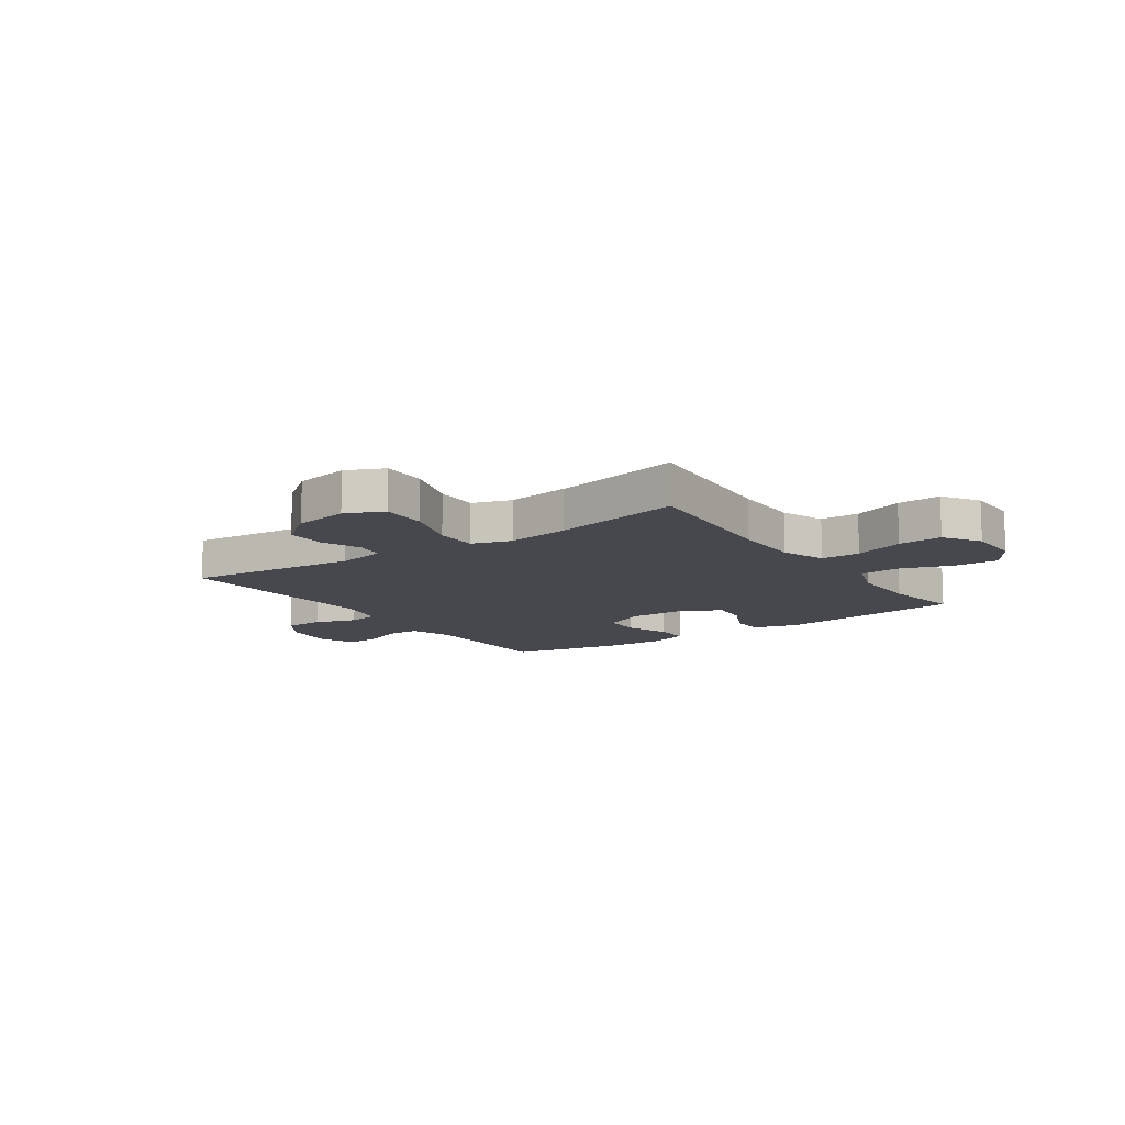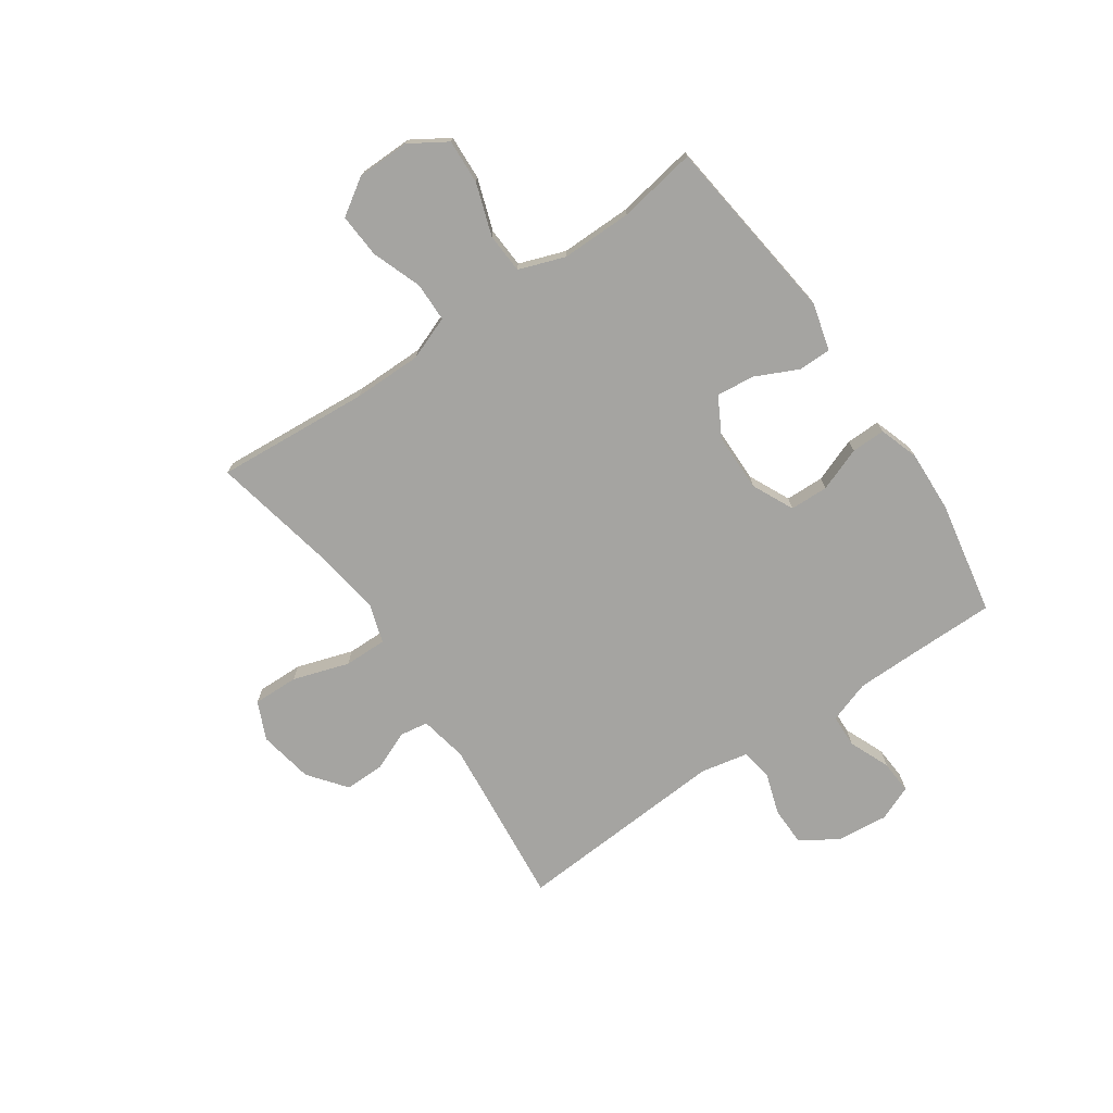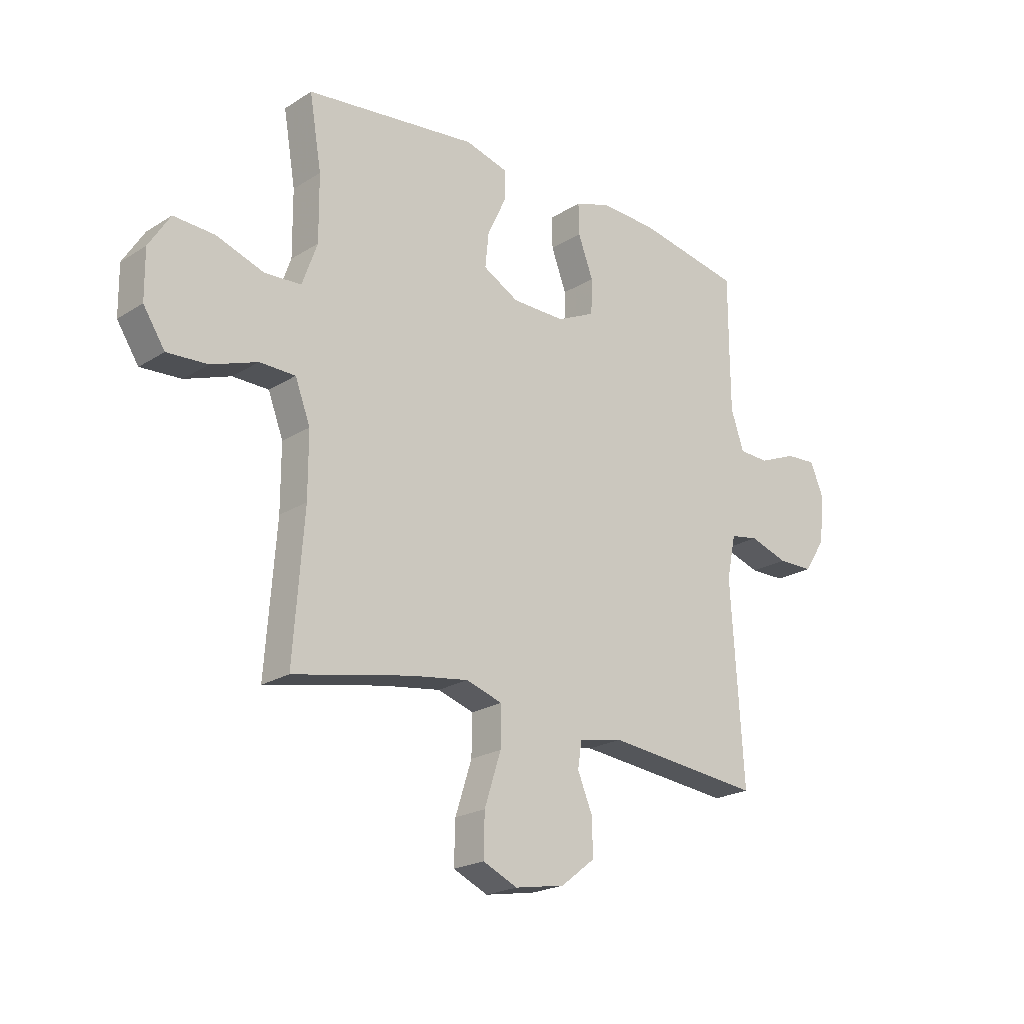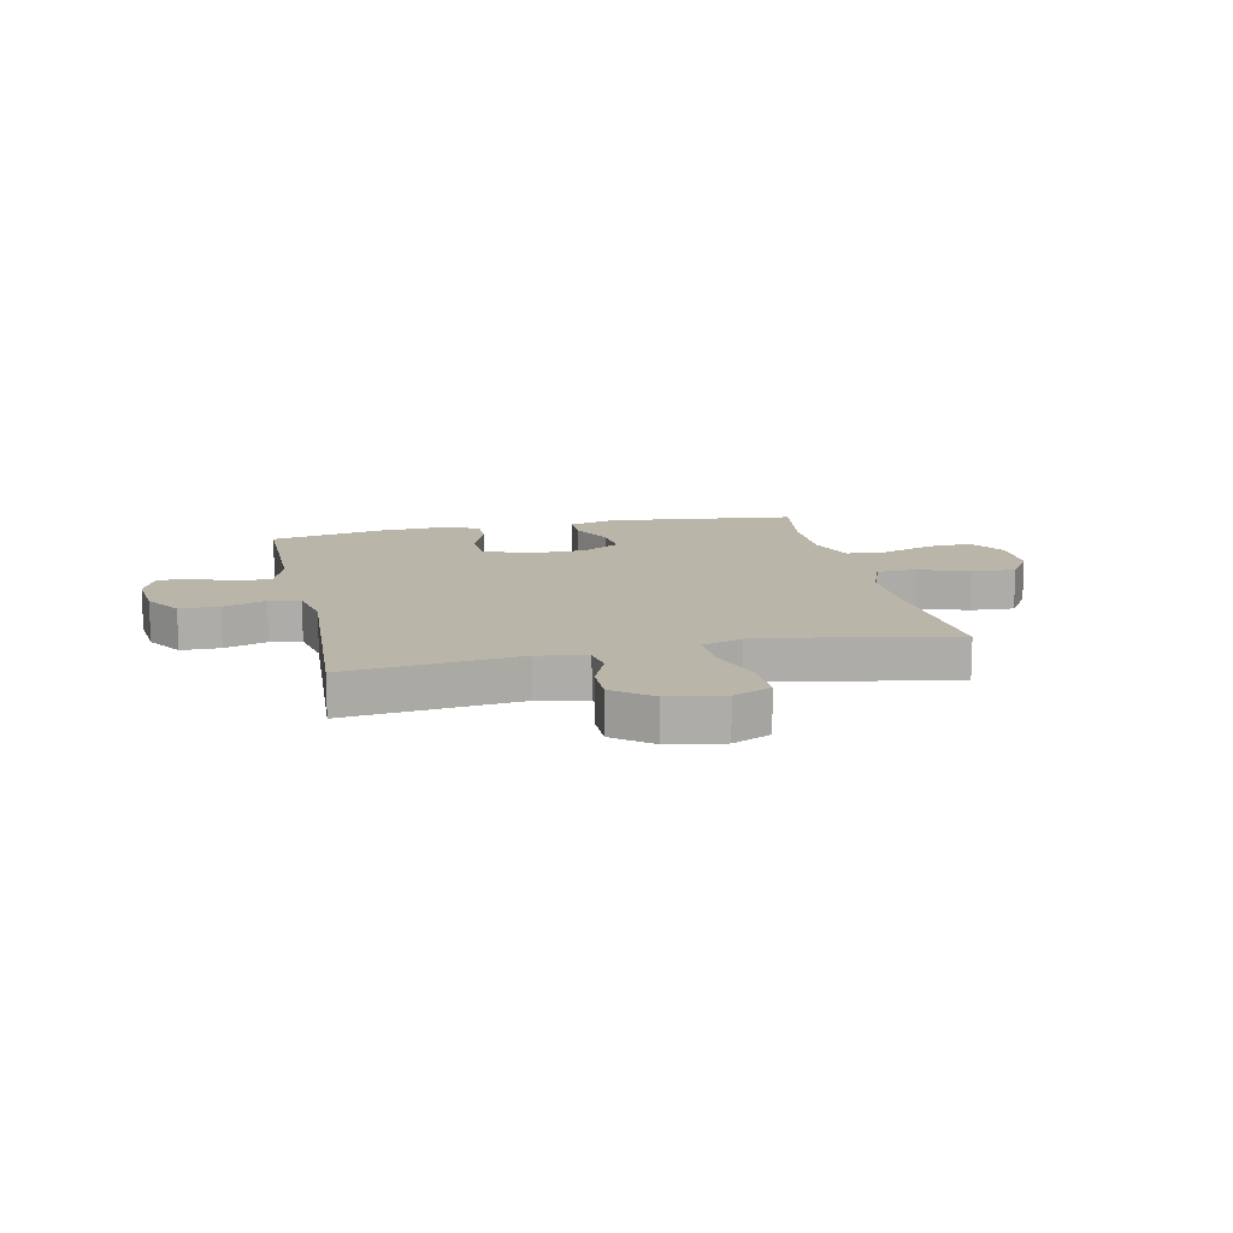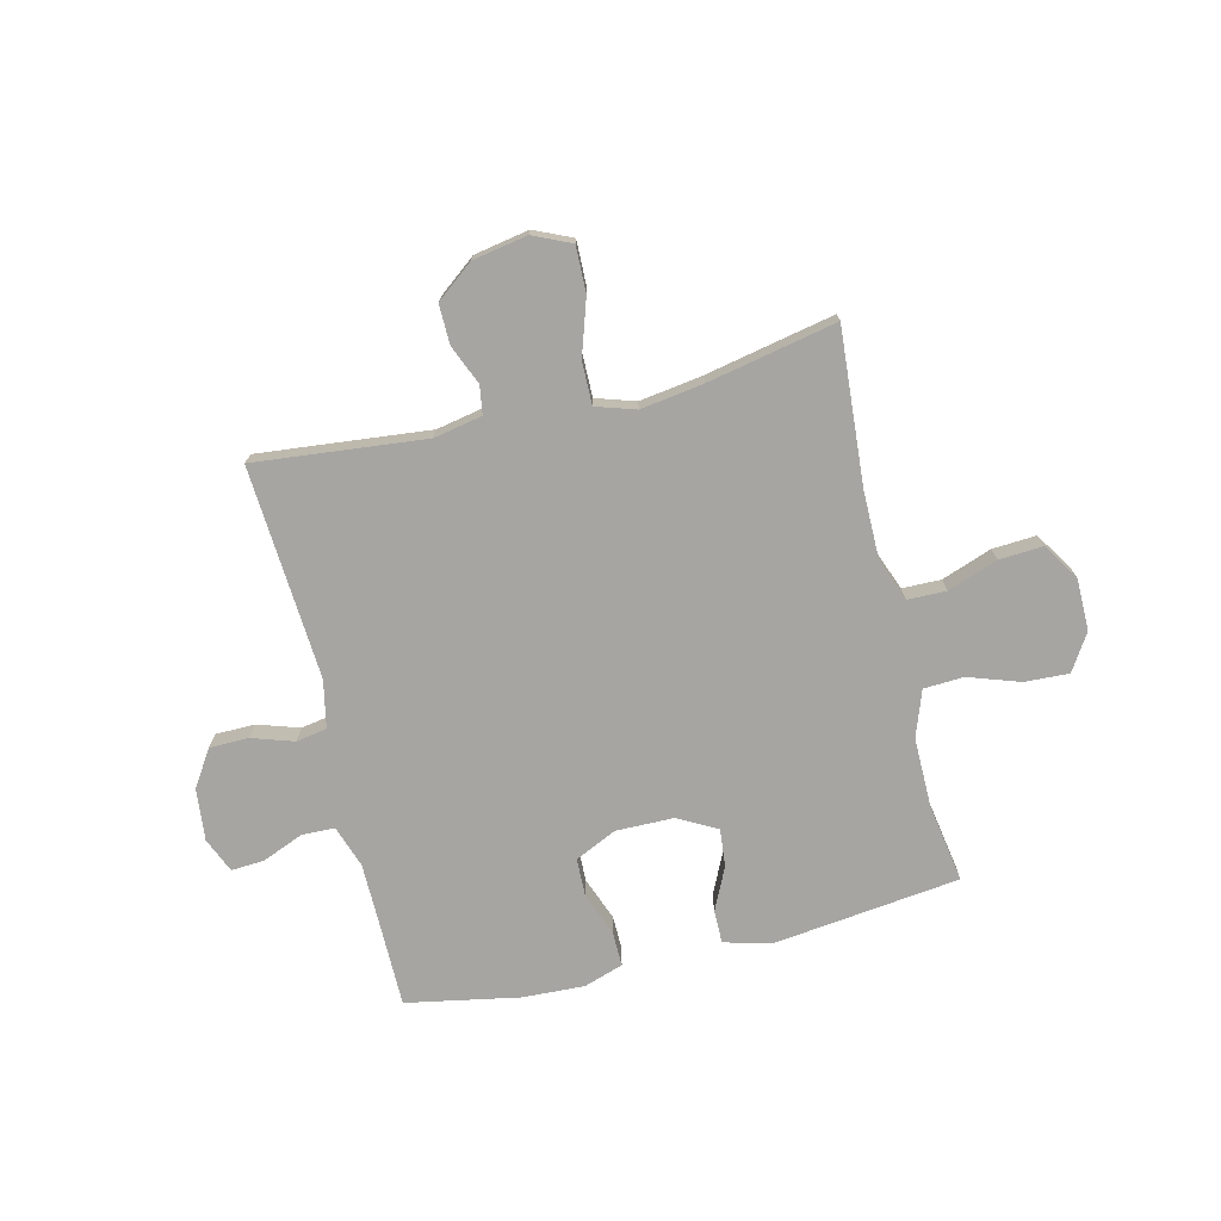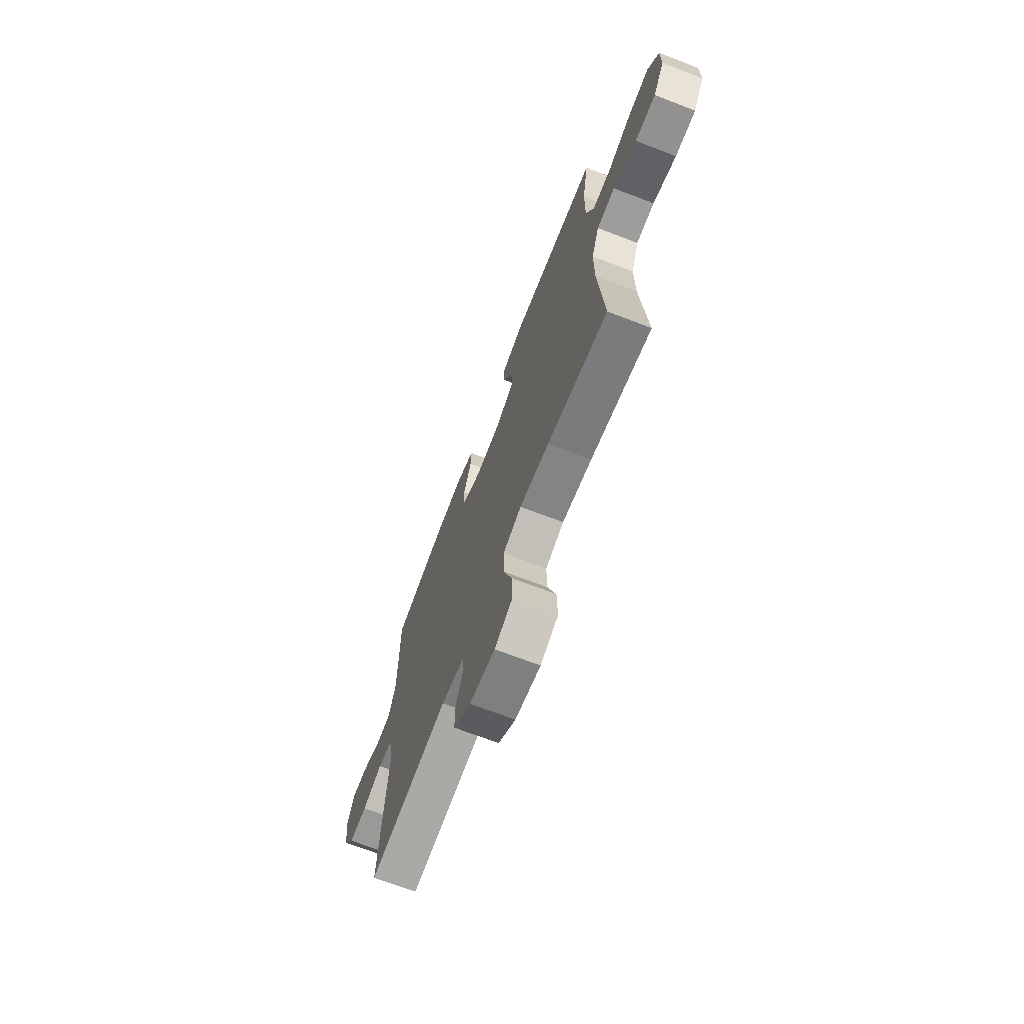
<metadata>
{"format":"obj","ext":"obj","renderer":"f3d","projection":"perspective","resolution":1024,"background":"white","views":[{"elev":-11.8,"azim":-145.4,"up":"+Y"},{"elev":-73.4,"azim":-55.5,"up":"+Y"},{"elev":-21.6,"azim":-42.3,"up":"+Z"},{"elev":13.4,"azim":167.5,"up":"+Y"},{"elev":-73.6,"azim":-166.4,"up":"+Y"},{"elev":-69.6,"azim":-111.0,"up":"+Z"}]}
</metadata>
<code>
v 0.5 0.07 -0.5
v 0.188 0.07 -0.468
v 0.1 0.07 -0.485
v 0.092 0.07 -0.537
v 0.122 0.07 -0.609
v 0.123 0.07 -0.681
v 0.055 0.07 -0.734
v -0.045 0.07 -0.752
v -0.114 0.07 -0.721
v -0.112 0.07 -0.638
v -0.079 0.07 -0.536
v -0.078 0.07 -0.458
v -0.15 0.07 -0.435
v -0.265 0.07 -0.452
v -0.5 0.07 -0.5
v -0.479 0.07 -0.22
v -0.479 0.07 -0.095
v -0.509 0.07 -0.016
v -0.58 0.07 -0.015
v -0.671 0.07 -0.048
v -0.751 0.07 -0.053
v -0.794 0.07 0.013
v -0.795 0.07 0.109
v -0.753 0.07 0.176
v -0.672 0.07 0.172
v -0.578 0.07 0.14
v -0.505 0.07 0.144
v -0.475 0.07 0.228
v -0.476 0.07 0.357
v -0.5 0.07 0.5
v -0.157 0.07 0.542
v -0.072 0.07 0.519
v -0.072 0.07 0.459
v -0.109 0.07 0.381
v -0.116 0.07 0.312
v -0.045 0.07 0.273
v 0.061 0.07 0.272
v 0.137 0.07 0.308
v 0.139 0.07 0.378
v 0.109 0.07 0.458
v 0.108 0.07 0.52
v 0.18 0.07 0.544
v 0.293 0.07 0.539
v 0.5 0.07 0.5
v 0.5 0.07 0.35
v 0.501 0.07 0.231
v 0.527 0.07 0.154
v 0.587 0.07 0.152
v 0.662 0.07 0.183
v 0.723 0.07 0.187
v 0.75 0.07 0.123
v 0.74 0.07 0.028
v 0.697 0.07 -0.038
v 0.626 0.07 -0.039
v 0.549 0.07 -0.014
v 0.493 0.07 -0.024
v 0.475 0.07 -0.11
v 0.5 0 -0.5
v 0.188 0 -0.468
v 0.1 0 -0.485
v 0.092 0 -0.537
v 0.122 0 -0.609
v 0.123 0 -0.681
v 0.055 0 -0.734
v -0.045 0 -0.752
v -0.114 0 -0.721
v -0.112 0 -0.638
v -0.079 0 -0.536
v -0.078 0 -0.458
v -0.15 0 -0.435
v -0.265 0 -0.452
v -0.5 0 -0.5
v -0.479 0 -0.22
v -0.479 0 -0.095
v -0.509 0 -0.016
v -0.58 0 -0.015
v -0.671 0 -0.048
v -0.751 0 -0.053
v -0.794 0 0.013
v -0.795 0 0.109
v -0.753 0 0.176
v -0.672 0 0.172
v -0.578 0 0.14
v -0.505 0 0.144
v -0.475 0 0.228
v -0.476 0 0.357
v -0.5 0 0.5
v -0.157 0 0.542
v -0.072 0 0.519
v -0.072 0 0.459
v -0.109 0 0.381
v -0.116 0 0.312
v -0.045 0 0.273
v 0.061 0 0.272
v 0.137 0 0.308
v 0.139 0 0.378
v 0.109 0 0.458
v 0.108 0 0.52
v 0.18 0 0.544
v 0.293 0 0.539
v 0.5 0 0.5
v 0.5 0 0.35
v 0.501 0 0.231
v 0.527 0 0.154
v 0.587 0 0.152
v 0.662 0 0.183
v 0.723 0 0.187
v 0.75 0 0.123
v 0.74 0 0.028
v 0.697 0 -0.038
v 0.626 0 -0.039
v 0.549 0 -0.014
v 0.493 0 -0.024
v 0.475 0 -0.11
f 52 53 54 55
f 52 55 56
f 51 52 56
f 48 49 50 51
f 47 48 51 56
f 46 47 56 57
f 42 43 44 45
f 42 45 46 57
f 39 40 41 42
f 38 39 42 57
f 31 32 33 34
f 29 30 31 34
f 28 29 34 35
f 27 28 35 36
f 23 24 25 26
f 23 26 27
f 22 23 27
f 19 20 21 22
f 18 19 22 27
f 17 18 27 36
f 14 15 16
f 13 14 16 17
f 12 13 17 36
f 8 9 10 11
f 4 5 6 7
f 3 4 7 8
f 38 57 1 2
f 37 38 2 3
f 11 12 36 37
f 3 8 11 37
f 112 111 110 109
f 113 112 109
f 113 109 108
f 108 107 106 105
f 113 108 105 104
f 114 113 104 103
f 102 101 100 99
f 114 103 102 99
f 99 98 97 96
f 114 99 96 95
f 91 90 89 88
f 91 88 87 86
f 92 91 86 85
f 93 92 85 84
f 83 82 81 80
f 84 83 80
f 84 80 79
f 79 78 77 76
f 84 79 76 75
f 93 84 75 74
f 73 72 71
f 74 73 71 70
f 93 74 70 69
f 68 67 66 65
f 64 63 62 61
f 65 64 61 60
f 59 58 114 95
f 60 59 95 94
f 94 93 69 68
f 94 68 65 60
f 1 58 59 2
f 2 59 60 3
f 3 60 61 4
f 4 61 62 5
f 5 62 63 6
f 6 63 64 7
f 7 64 65 8
f 8 65 66 9
f 9 66 67 10
f 10 67 68 11
f 11 68 69 12
f 12 69 70 13
f 13 70 71 14
f 14 71 72 15
f 15 72 73 16
f 16 73 74 17
f 17 74 75 18
f 18 75 76 19
f 19 76 77 20
f 20 77 78 21
f 21 78 79 22
f 22 79 80 23
f 23 80 81 24
f 24 81 82 25
f 25 82 83 26
f 26 83 84 27
f 27 84 85 28
f 28 85 86 29
f 29 86 87 30
f 30 87 88 31
f 31 88 89 32
f 32 89 90 33
f 33 90 91 34
f 34 91 92 35
f 35 92 93 36
f 36 93 94 37
f 37 94 95 38
f 38 95 96 39
f 39 96 97 40
f 40 97 98 41
f 41 98 99 42
f 42 99 100 43
f 43 100 101 44
f 44 101 102 45
f 45 102 103 46
f 46 103 104 47
f 47 104 105 48
f 48 105 106 49
f 49 106 107 50
f 50 107 108 51
f 51 108 109 52
f 52 109 110 53
f 53 110 111 54
f 54 111 112 55
f 55 112 113 56
f 56 113 114 57
f 57 114 58 1

</code>
